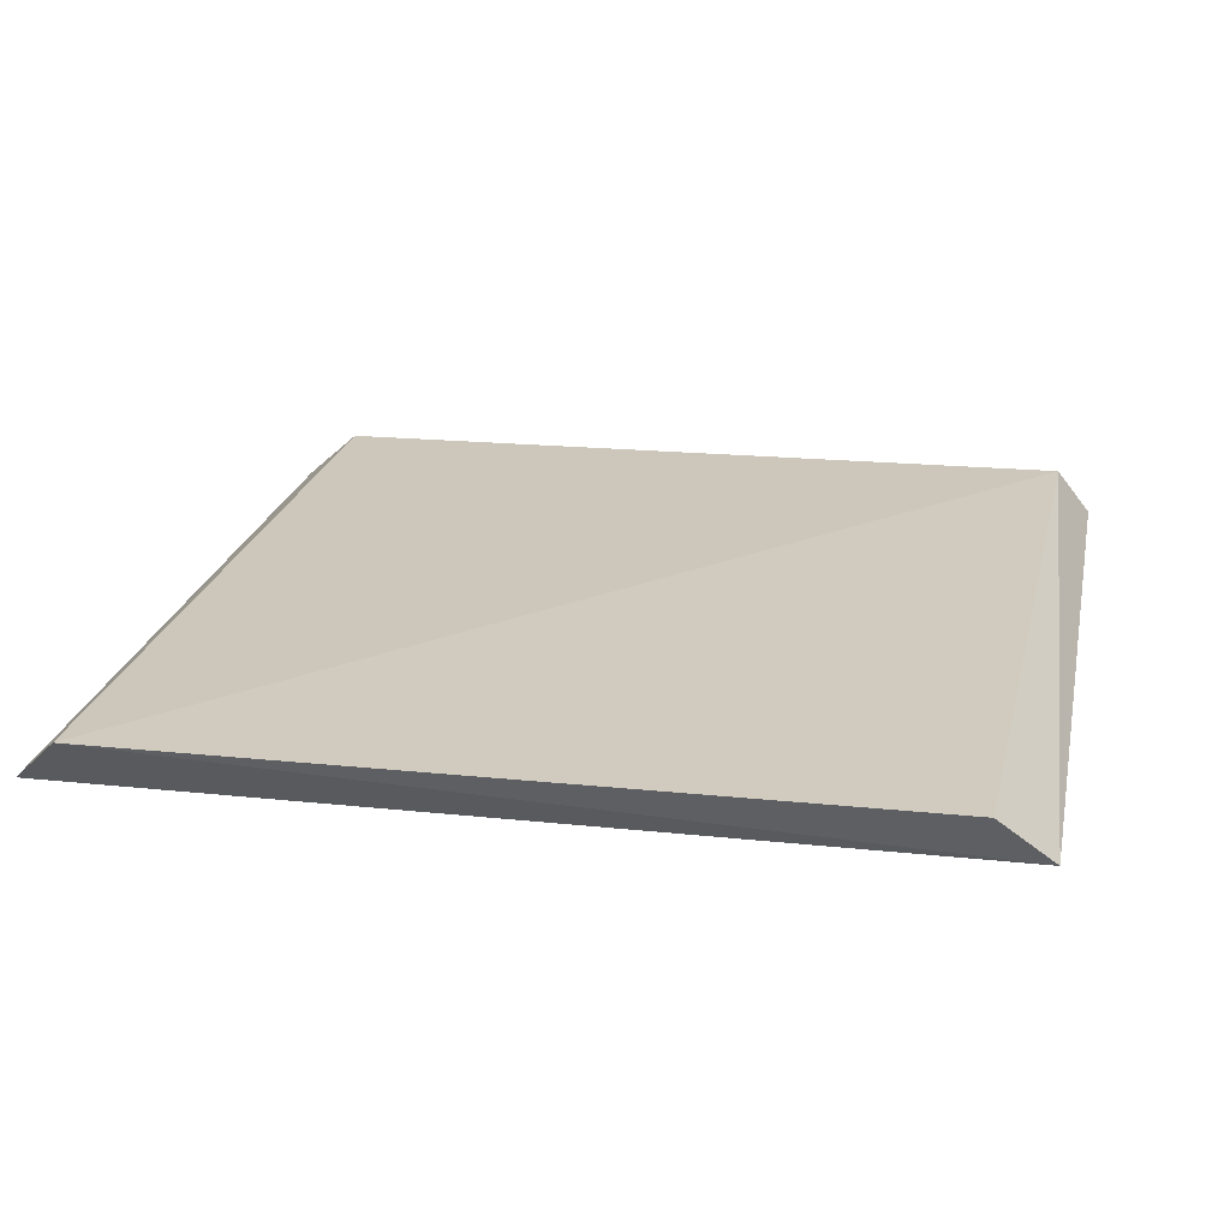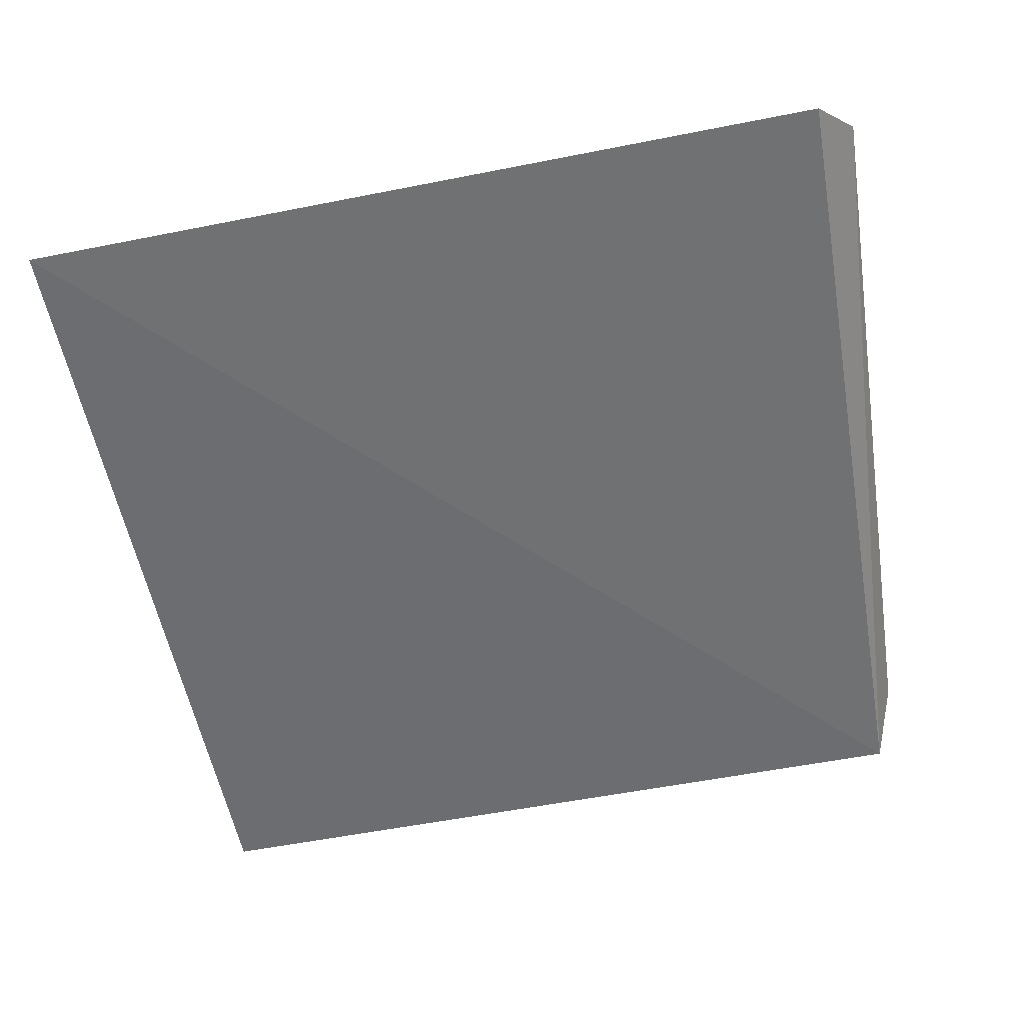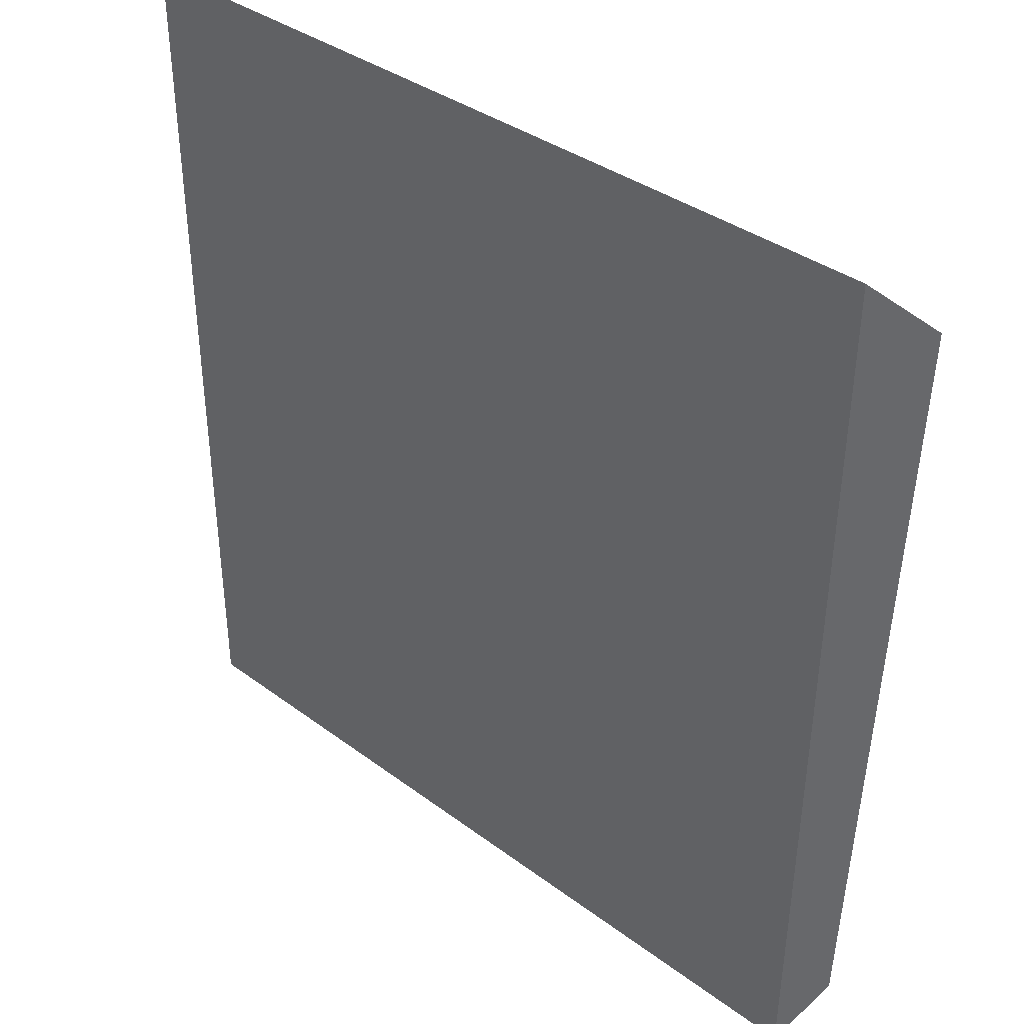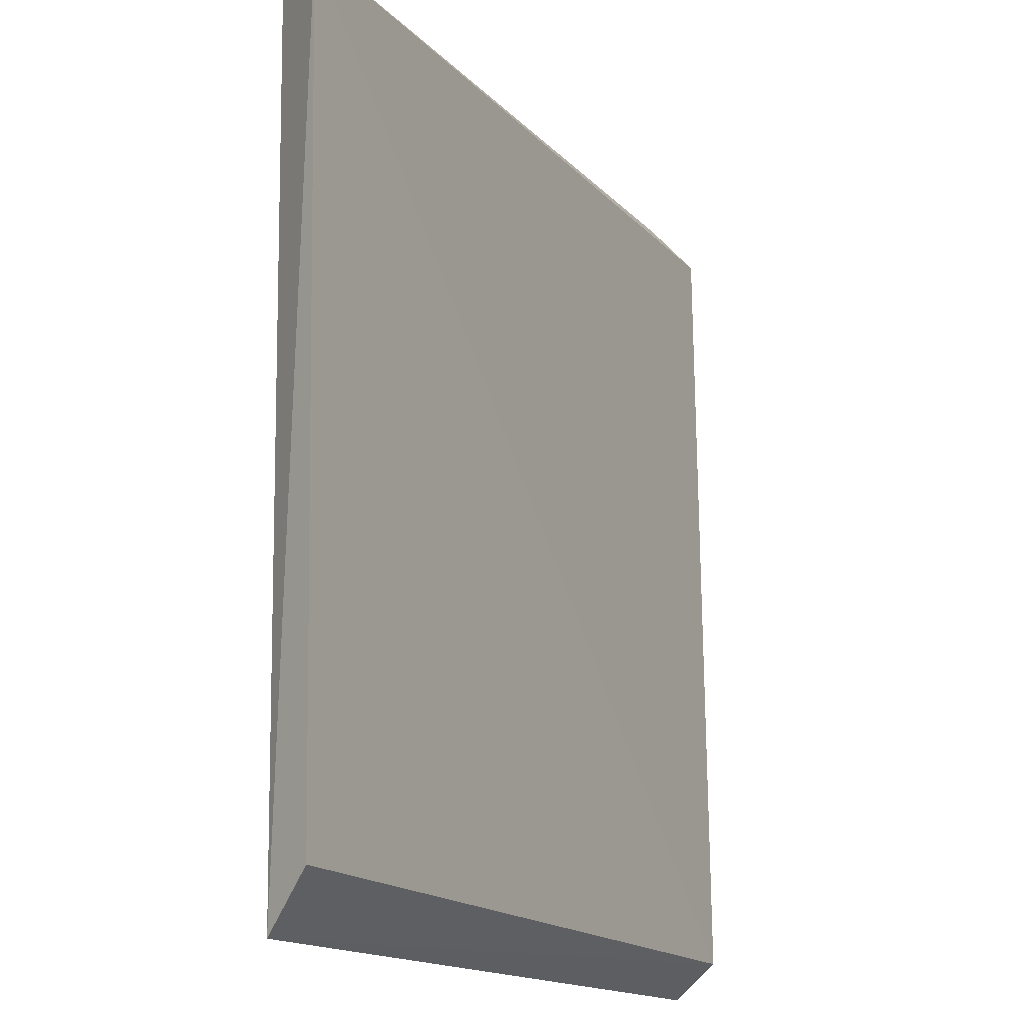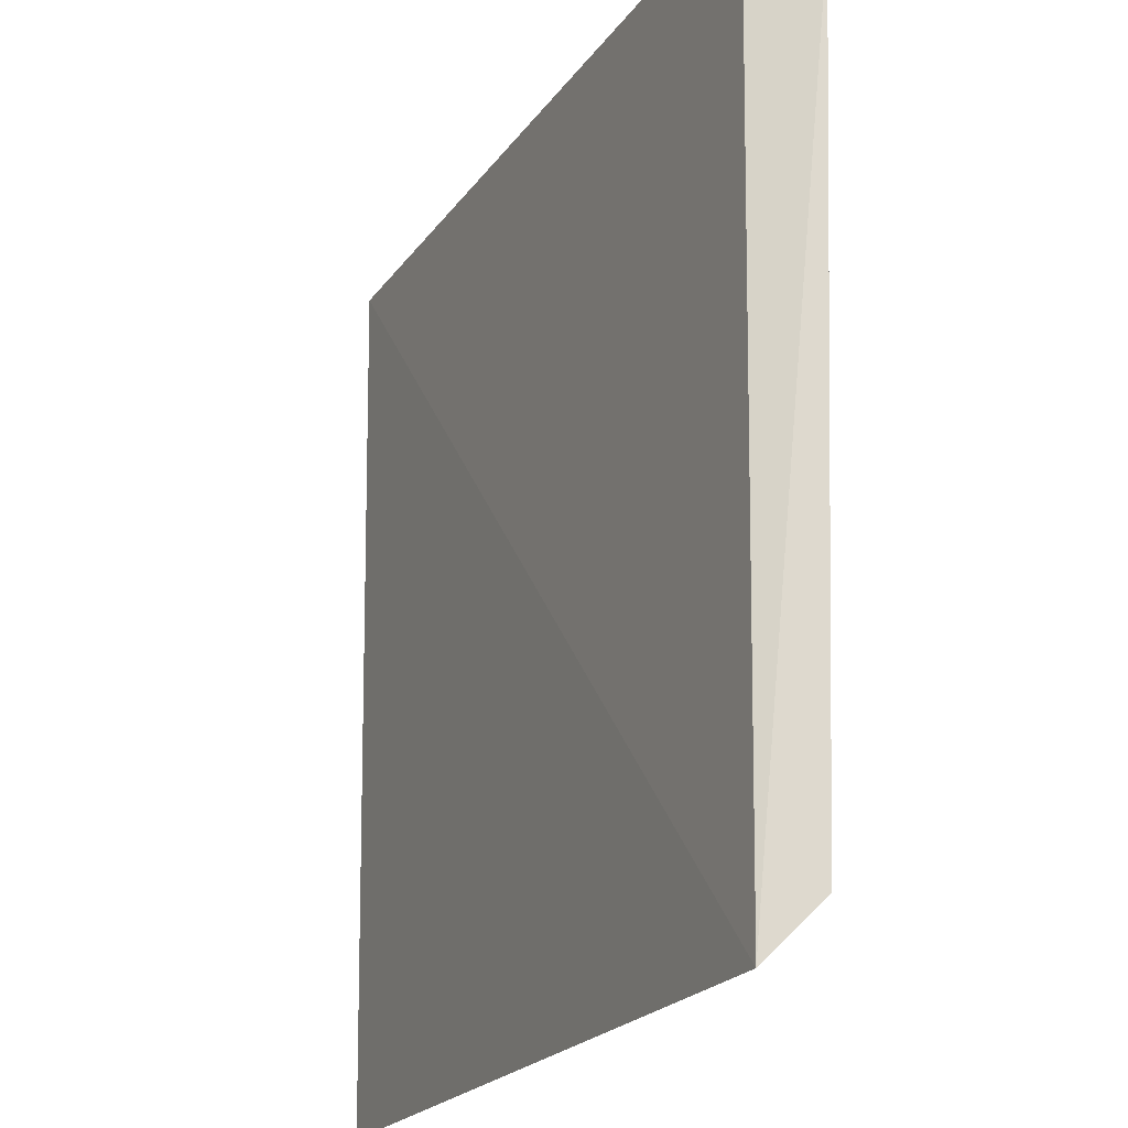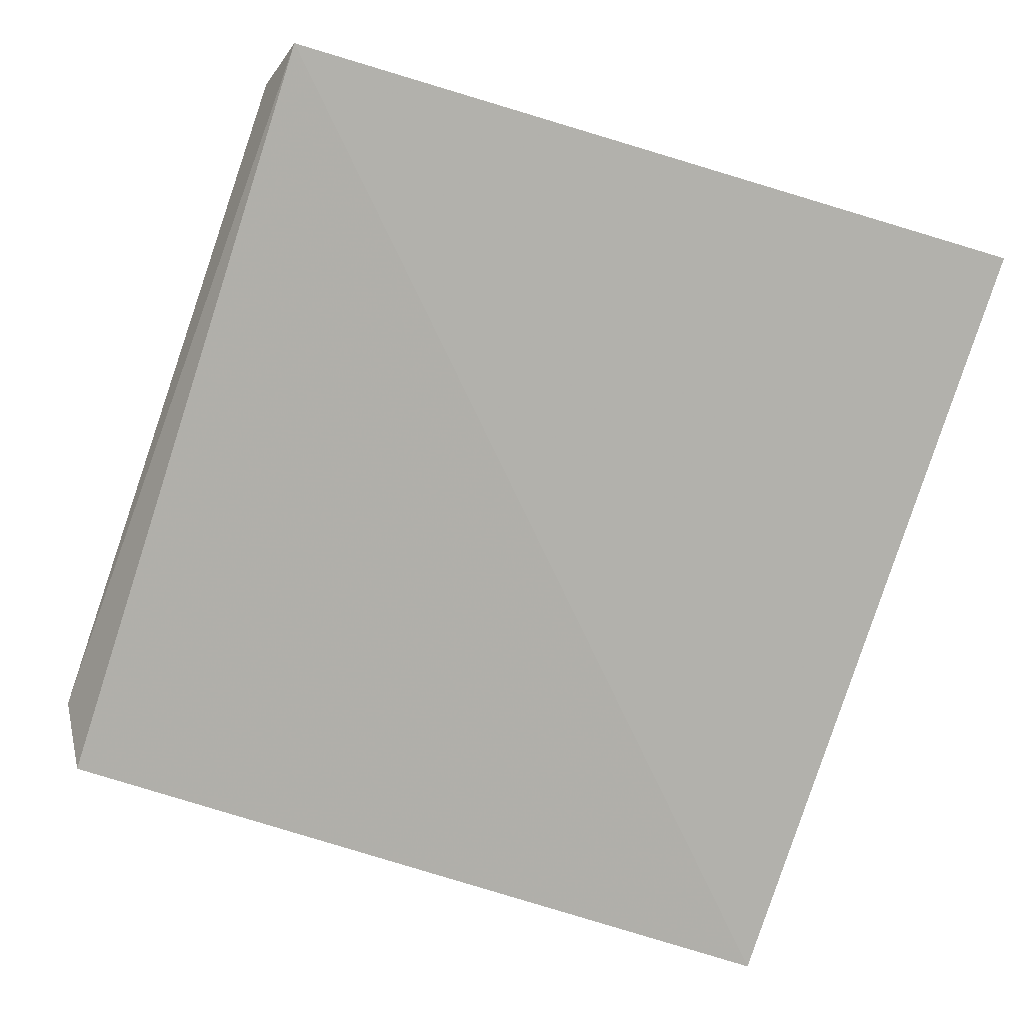
<metadata>
{"format":"obj","ext":"obj","renderer":"f3d","projection":"perspective","resolution":1024,"background":"white","views":[{"elev":23.4,"azim":-79.2,"up":"+Z"},{"elev":-54.7,"azim":-169.2,"up":"+Z"},{"elev":37.3,"azim":-135.2,"up":"+Y"},{"elev":-14.2,"azim":-62.4,"up":"+Y"},{"elev":-20.2,"azim":-113.5,"up":"+Y"},{"elev":-78.0,"azim":-17.2,"up":"+Z"}]}
</metadata>
<code>
v -0.04869 -0.05183 0.01265
v -0.0502 -0.04962 0.01599
v -0.09984 -0.05127 0.01308
v -0.1008 0.00349 0.01326
v -0.04913 0.003148 0.01188
v -0.1031 0.0001139 0.01675
v -0.04984 -0.0004255 0.01516
v -0.1013 -0.04789 0.0162
f 1 2 3
f 5 1 3
f 5 3 4
f 6 4 3
f 6 5 4
f 7 2 1
f 7 1 5
f 7 6 2
f 7 5 6
f 8 6 3
f 8 3 2
f 8 2 6

</code>
